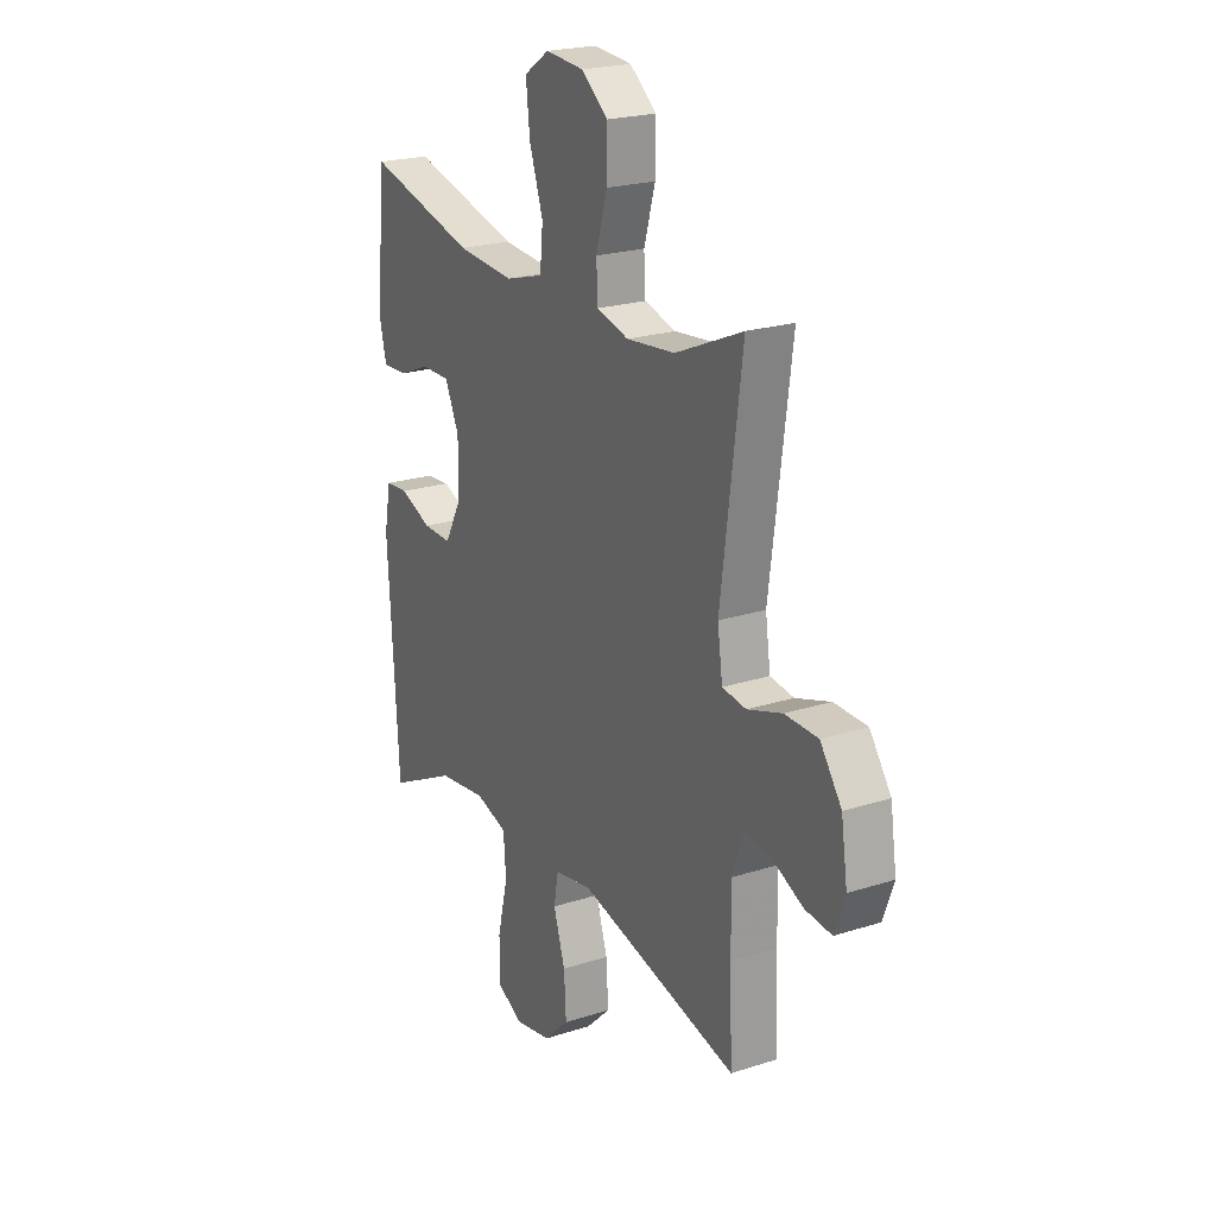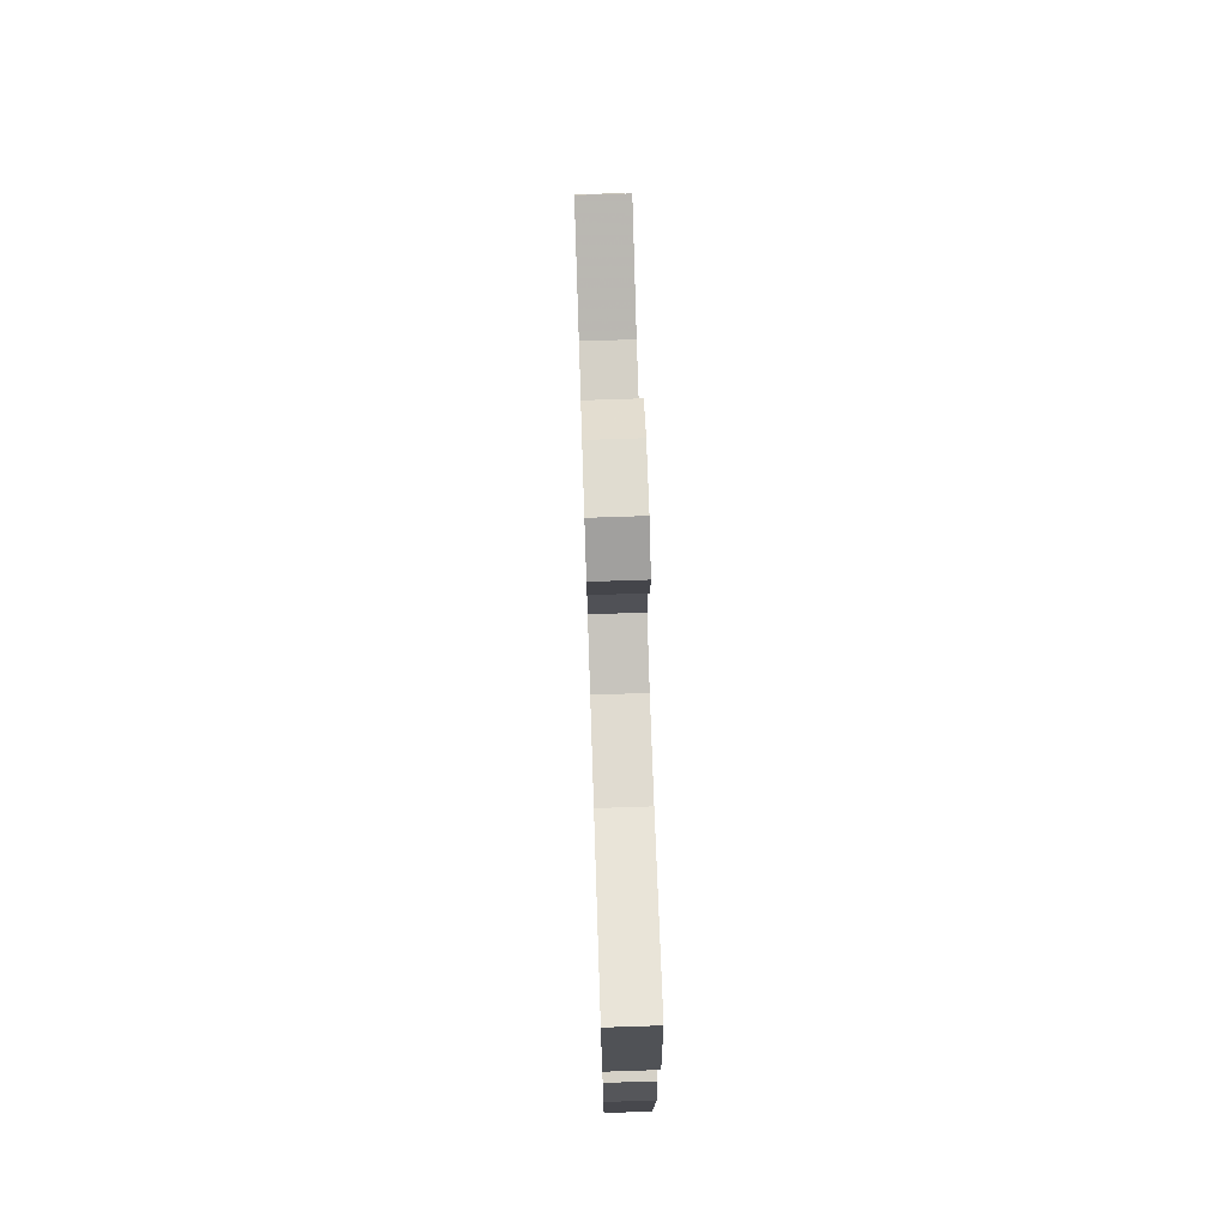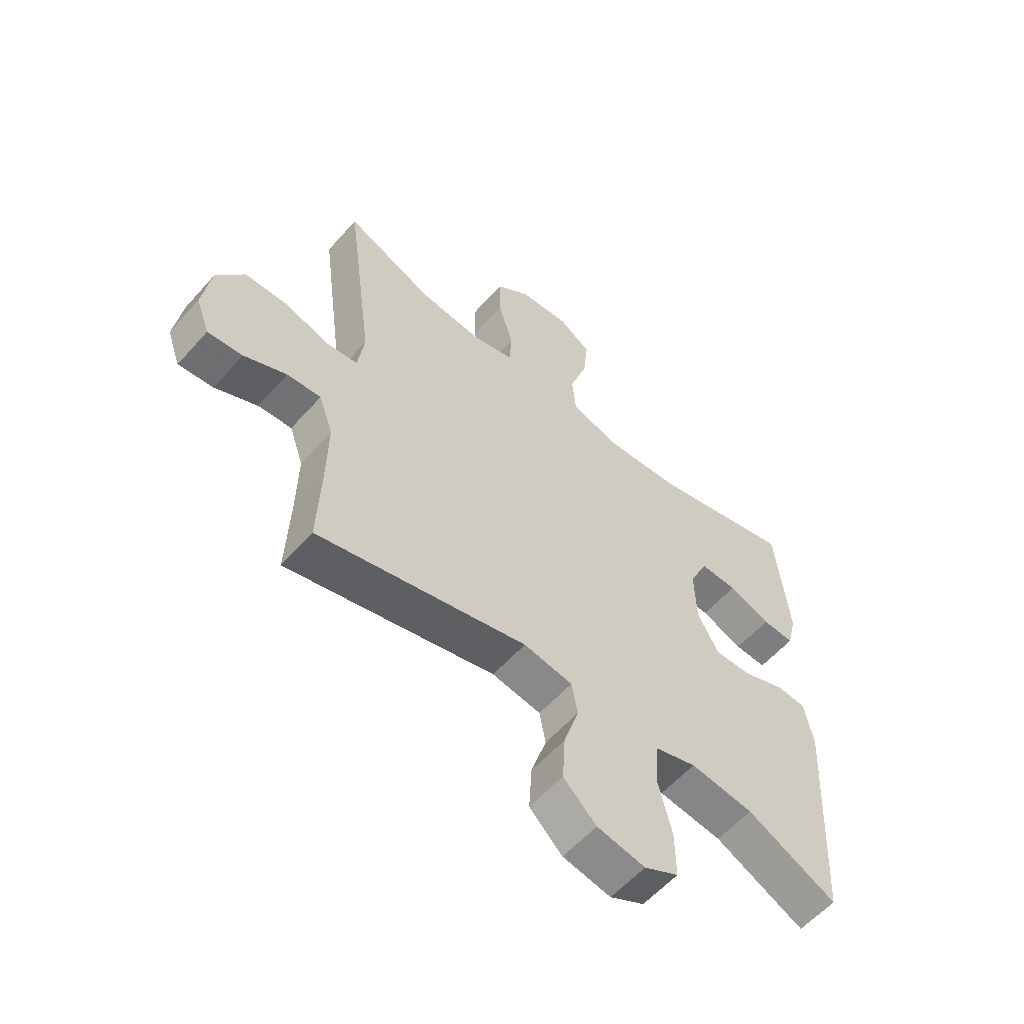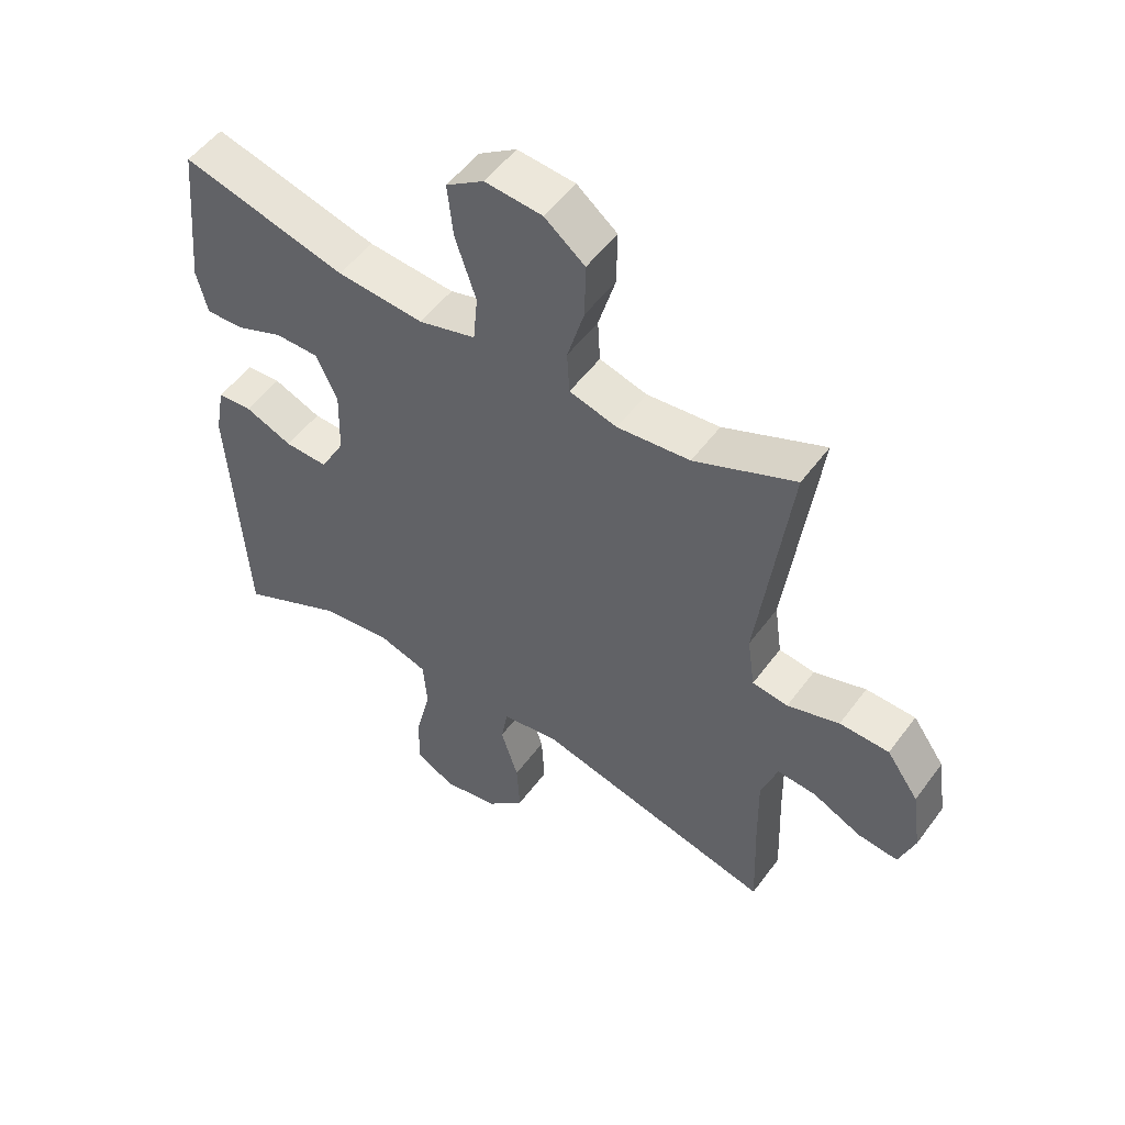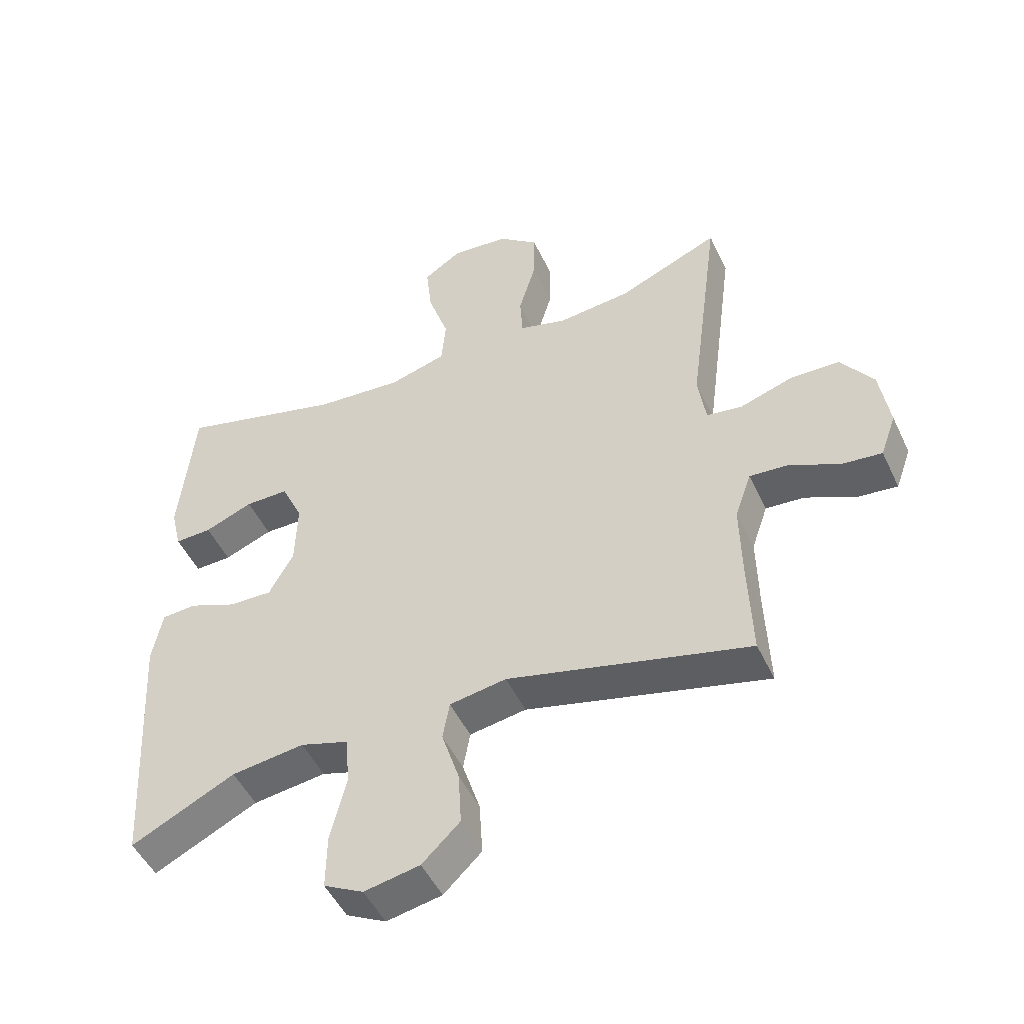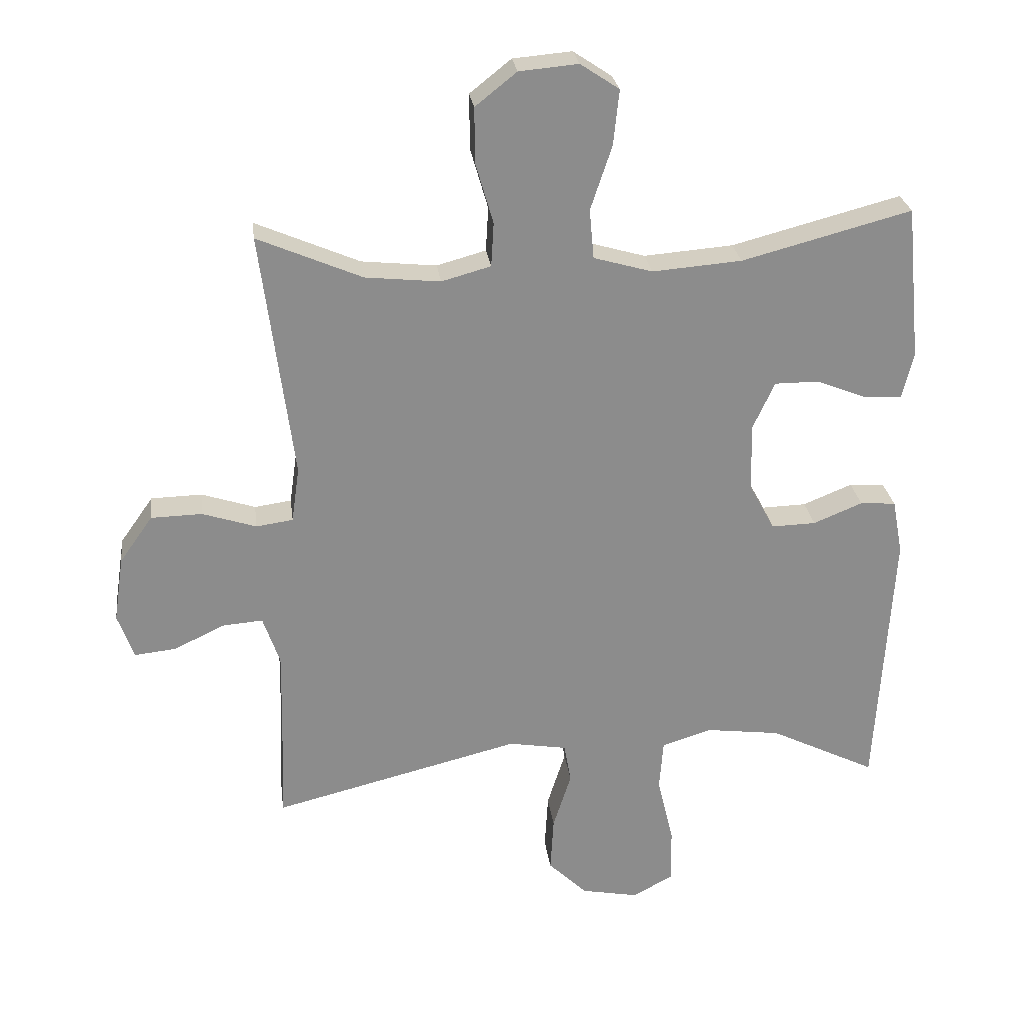
<metadata>
{"format":"obj","ext":"obj","renderer":"f3d","projection":"perspective","resolution":1024,"background":"white","views":[{"elev":22.0,"azim":-119.3,"up":"+Z"},{"elev":74.6,"azim":88.1,"up":"+Z"},{"elev":-58.2,"azim":-41.1,"up":"+Z"},{"elev":52.3,"azim":-144.6,"up":"+Z"},{"elev":-49.2,"azim":-155.4,"up":"+Z"},{"elev":26.2,"azim":-7.2,"up":"+Z"}]}
</metadata>
<code>
v -0.5 0.07 0.5
v -0.339 0.07 0.431
v -0.223 0.07 0.419
v -0.147 0.07 0.44
v -0.143 0.07 0.508
v -0.17 0.07 0.601
v -0.171 0.07 0.687
v -0.107 0.07 0.738
v -0.016 0.07 0.746
v 0.044 0.07 0.706
v 0.035 0.07 0.621
v 0.002 0.07 0.522
v 0.009 0.07 0.446
v 0.1 0.07 0.42
v 0.238 0.07 0.431
v 0.5 0.07 0.5
v 0.512 0.07 0.375
v 0.523 0.07 0.262
v 0.506 0.07 0.191
v 0.447 0.07 0.193
v 0.37 0.07 0.224
v 0.301 0.07 0.224
v 0.267 0.07 0.15
v 0.27 0.07 0.045
v 0.309 0.07 -0.027
v 0.378 0.07 -0.025
v 0.454 0.07 0.006
v 0.509 0.07 0.002
v 0.525 0.07 -0.083
v 0.5 0.07 -0.5
v 0.335 0.07 -0.419
v 0.219 0.07 -0.404
v 0.142 0.07 -0.428
v 0.136 0.07 -0.507
v 0.161 0.07 -0.611
v 0.162 0.07 -0.697
v 0.099 0.07 -0.73
v 0.011 0.07 -0.713
v -0.049 0.07 -0.655
v -0.044 0.07 -0.569
v -0.016 0.07 -0.481
v -0.027 0.07 -0.42
v -0.117 0.07 -0.405
v -0.5 0.07 -0.5
v -0.494 0.07 -0.337
v -0.492 0.07 -0.218
v -0.518 0.07 -0.143
v -0.58 0.07 -0.148
v -0.658 0.07 -0.185
v -0.722 0.07 -0.192
v -0.747 0.07 -0.123
v -0.732 0.07 -0.022
v -0.681 0.07 0.05
v -0.602 0.07 0.052
v -0.519 0.07 0.025
v -0.462 0.07 0.033
v -0.45 0.07 0.118
v -0.5 0 0.5
v -0.339 0 0.431
v -0.223 0 0.419
v -0.147 0 0.44
v -0.143 0 0.508
v -0.17 0 0.601
v -0.171 0 0.687
v -0.107 0 0.738
v -0.016 0 0.746
v 0.044 0 0.706
v 0.035 0 0.621
v 0.002 0 0.522
v 0.009 0 0.446
v 0.1 0 0.42
v 0.238 0 0.431
v 0.5 0 0.5
v 0.512 0 0.375
v 0.523 0 0.262
v 0.506 0 0.191
v 0.447 0 0.193
v 0.37 0 0.224
v 0.301 0 0.224
v 0.267 0 0.15
v 0.27 0 0.045
v 0.309 0 -0.027
v 0.378 0 -0.025
v 0.454 0 0.006
v 0.509 0 0.002
v 0.525 0 -0.083
v 0.5 0 -0.5
v 0.335 0 -0.419
v 0.219 0 -0.404
v 0.142 0 -0.428
v 0.136 0 -0.507
v 0.161 0 -0.611
v 0.162 0 -0.697
v 0.099 0 -0.73
v 0.011 0 -0.713
v -0.049 0 -0.655
v -0.044 0 -0.569
v -0.016 0 -0.481
v -0.027 0 -0.42
v -0.117 0 -0.405
v -0.5 0 -0.5
v -0.494 0 -0.337
v -0.492 0 -0.218
v -0.518 0 -0.143
v -0.58 0 -0.148
v -0.658 0 -0.185
v -0.722 0 -0.192
v -0.747 0 -0.123
v -0.732 0 -0.022
v -0.681 0 0.05
v -0.602 0 0.052
v -0.519 0 0.025
v -0.462 0 0.033
v -0.45 0 0.118
f 52 53 54 55
f 52 55 56
f 51 52 56
f 48 49 50 51
f 47 48 51 56
f 46 47 56
f 45 46 56 57
f 43 44 45 57
f 38 39 40 41
f 36 37 38 41
f 34 35 36 41
f 33 34 41 42
f 32 33 42 43
f 28 29 30 31
f 26 27 28 31
f 25 26 31 32
f 24 25 32 43
f 18 19 20 21
f 17 18 21 22
f 15 16 17 22
f 14 15 22 23
f 9 10 11 12
f 7 8 9 12
f 5 6 7 12
f 4 5 12 13
f 3 4 13 14
f 43 57 1 2
f 24 43 2 3
f 3 14 23 24
f 112 111 110 109
f 113 112 109
f 113 109 108
f 108 107 106 105
f 113 108 105 104
f 113 104 103
f 114 113 103 102
f 114 102 101 100
f 98 97 96 95
f 98 95 94 93
f 98 93 92 91
f 99 98 91 90
f 100 99 90 89
f 88 87 86 85
f 88 85 84 83
f 89 88 83 82
f 100 89 82 81
f 78 77 76 75
f 79 78 75 74
f 79 74 73 72
f 80 79 72 71
f 69 68 67 66
f 69 66 65 64
f 69 64 63 62
f 70 69 62 61
f 71 70 61 60
f 59 58 114 100
f 60 59 100 81
f 81 80 71 60
f 1 58 59 2
f 2 59 60 3
f 3 60 61 4
f 4 61 62 5
f 5 62 63 6
f 6 63 64 7
f 7 64 65 8
f 8 65 66 9
f 9 66 67 10
f 10 67 68 11
f 11 68 69 12
f 12 69 70 13
f 13 70 71 14
f 14 71 72 15
f 15 72 73 16
f 16 73 74 17
f 17 74 75 18
f 18 75 76 19
f 19 76 77 20
f 20 77 78 21
f 21 78 79 22
f 22 79 80 23
f 23 80 81 24
f 24 81 82 25
f 25 82 83 26
f 26 83 84 27
f 27 84 85 28
f 28 85 86 29
f 29 86 87 30
f 30 87 88 31
f 31 88 89 32
f 32 89 90 33
f 33 90 91 34
f 34 91 92 35
f 35 92 93 36
f 36 93 94 37
f 37 94 95 38
f 38 95 96 39
f 39 96 97 40
f 40 97 98 41
f 41 98 99 42
f 42 99 100 43
f 43 100 101 44
f 44 101 102 45
f 45 102 103 46
f 46 103 104 47
f 47 104 105 48
f 48 105 106 49
f 49 106 107 50
f 50 107 108 51
f 51 108 109 52
f 52 109 110 53
f 53 110 111 54
f 54 111 112 55
f 55 112 113 56
f 56 113 114 57
f 57 114 58 1

</code>
